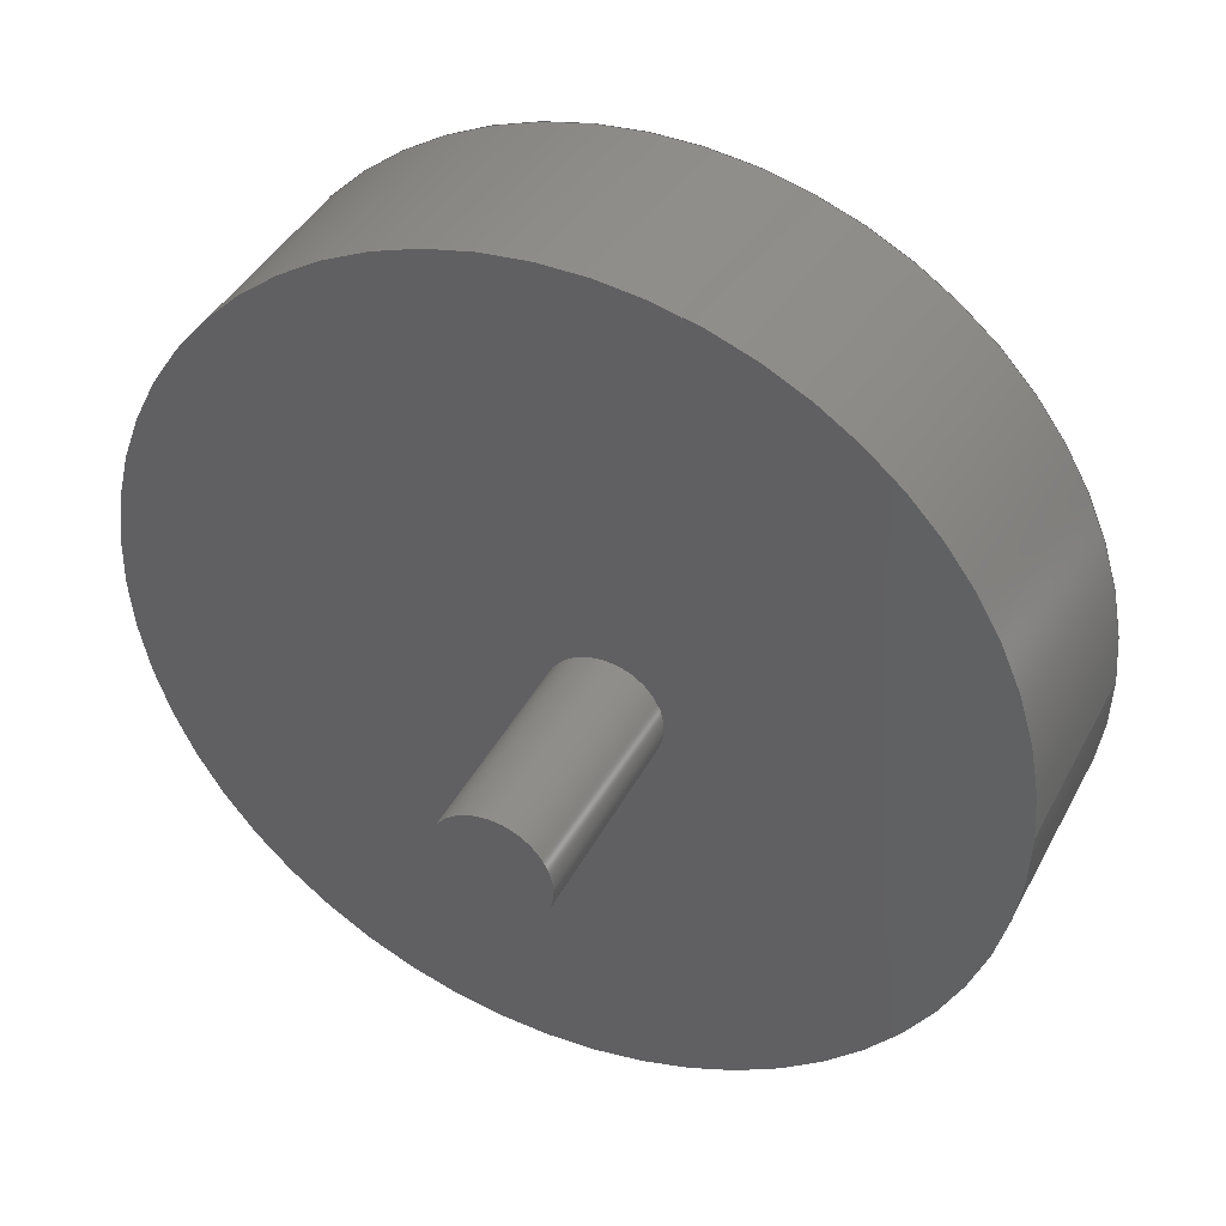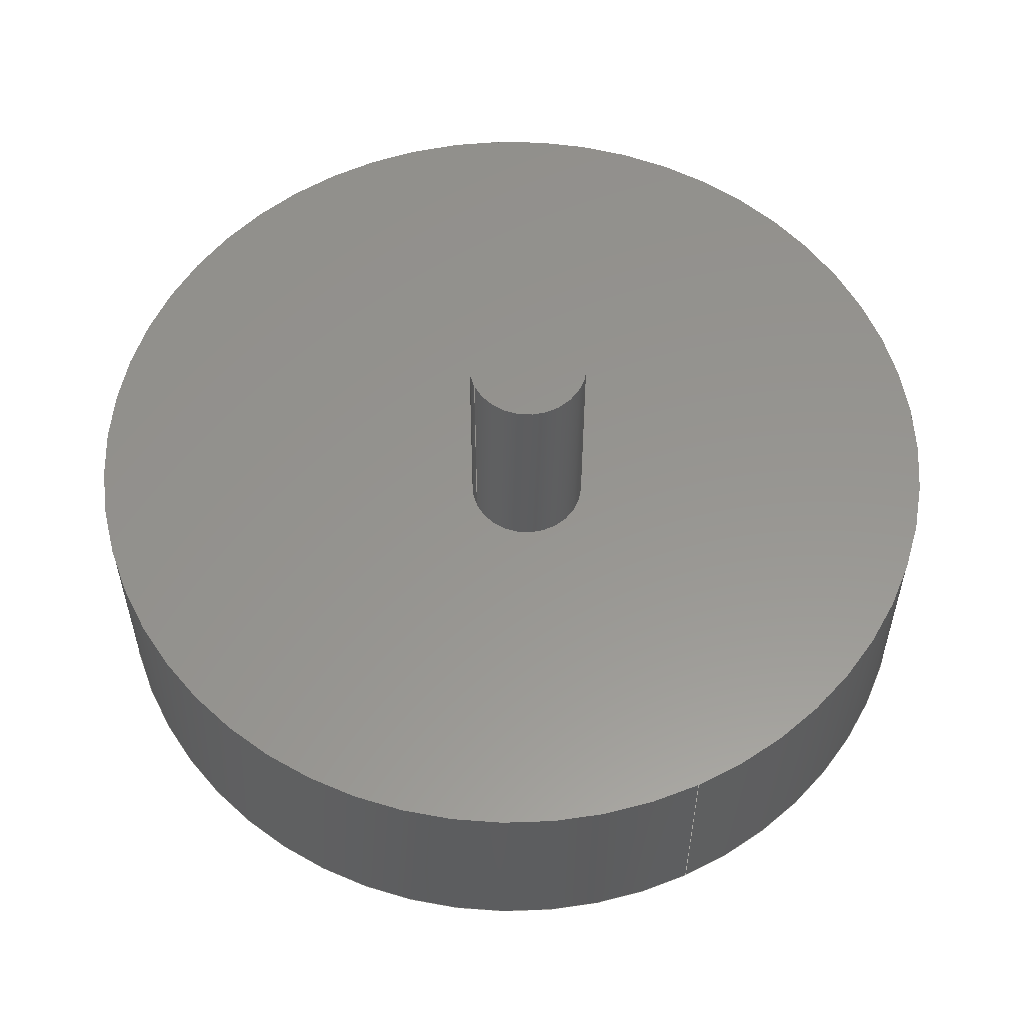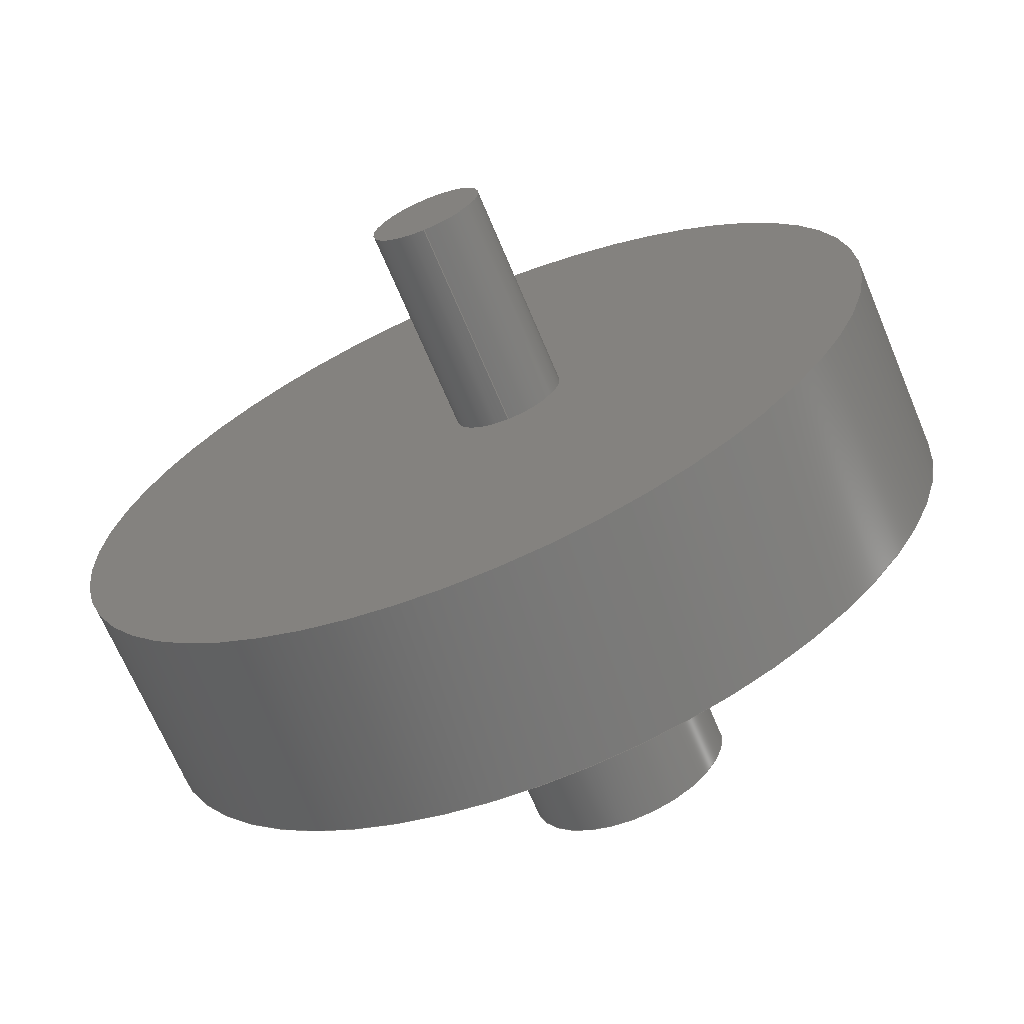
<metadata>
{"format":"step","ext":"step","renderer":"f3d","projection":"perspective","resolution":1024,"background":"white","views":[{"elev":39.3,"azim":24.9,"up":"+Y"},{"elev":57.6,"azim":65.0,"up":"+Z"},{"elev":-67.8,"azim":22.7,"up":"+Y"}]}
</metadata>
<code>
ISO-10303-21;
DATA;
#1=MECHANICAL_DESIGN_GEOMETRIC_PRESENTATION_REPRESENTATION('',(#4),#316);
#2=SHAPE_REPRESENTATION_RELATIONSHIP('SRR','None',#323,#3);
#3=ADVANCED_BREP_SHAPE_REPRESENTATION('',(#5),#315);
#4=STYLED_ITEM('',(#332),#5);
#5=MANIFOLD_SOLID_BREP('MeshBody1',#166);
#6=FACE_BOUND('',#36,.T.);
#7=FACE_BOUND('',#40,.T.);
#8=FACE_BOUND('',#42,.T.);
#9=TOROIDAL_SURFACE('',#184,12.62,5);
#10=PLANE('',#183);
#11=PLANE('',#189);
#12=PLANE('',#192);
#13=PLANE('',#194);
#14=PLANE('',#195);
#15=PLANE('',#201);
#16=PLANE('',#203);
#17=FACE_OUTER_BOUND('',#29,.T.);
#18=FACE_OUTER_BOUND('',#30,.T.);
#19=FACE_OUTER_BOUND('',#31,.T.);
#20=FACE_OUTER_BOUND('',#32,.T.);
#21=FACE_OUTER_BOUND('',#33,.T.);
#22=FACE_OUTER_BOUND('',#34,.T.);
#23=FACE_OUTER_BOUND('',#35,.T.);
#24=FACE_OUTER_BOUND('',#37,.T.);
#25=FACE_OUTER_BOUND('',#38,.T.);
#26=FACE_OUTER_BOUND('',#39,.T.);
#27=FACE_OUTER_BOUND('',#41,.T.);
#28=FACE_OUTER_BOUND('',#43,.T.);
#29=EDGE_LOOP('',(#108,#109,#110,#111));
#30=EDGE_LOOP('',(#112));
#31=EDGE_LOOP('',(#113,#114,#115,#116,#117));
#32=EDGE_LOOP('',(#118,#119,#120));
#33=EDGE_LOOP('',(#121,#122));
#34=EDGE_LOOP('',(#123,#124,#125,#126));
#35=EDGE_LOOP('',(#127));
#36=EDGE_LOOP('',(#128));
#37=EDGE_LOOP('',(#129,#130,#131,#132,#133,#134,#135,#136));
#38=EDGE_LOOP('',(#137,#138,#139,#140));
#39=EDGE_LOOP('',(#141));
#40=EDGE_LOOP('',(#142));
#41=EDGE_LOOP('',(#143));
#42=EDGE_LOOP('',(#144));
#43=EDGE_LOOP('',(#145,#146,#147,#148,#149));
#44=LINE('',#270,#52);
#45=LINE('',#287,#53);
#46=LINE('',#291,#54);
#47=LINE('',#294,#55);
#48=LINE('',#295,#56);
#49=LINE('',#301,#57);
#50=LINE('',#305,#58);
#51=LINE('',#312,#59);
#52=VECTOR('',#211,3.975);
#53=VECTOR('',#232,1);
#54=VECTOR('',#235,1);
#55=VECTOR('',#240,1);
#56=VECTOR('',#241,1);
#57=VECTOR('',#248,1);
#58=VECTOR('',#253,1);
#59=VECTOR('',#264,1);
#60=CIRCLE('',#181,3.975);
#61=CIRCLE('',#182,3.975);
#62=CIRCLE('',#185,12.63);
#63=CIRCLE('',#186,5);
#64=CIRCLE('',#187,7.625);
#65=CIRCLE('',#188,7.625);
#66=CIRCLE('',#190,2.7);
#67=CIRCLE('',#191,2.7);
#68=CIRCLE('',#193,2.7);
#69=CIRCLE('',#196,30);
#70=CIRCLE('',#198,2.7);
#71=CIRCLE('',#200,30);
#72=CIRCLE('',#202,7.625);
#73=VERTEX_POINT('',#267);
#74=VERTEX_POINT('',#269);
#75=VERTEX_POINT('',#274);
#76=VERTEX_POINT('',#276);
#77=VERTEX_POINT('',#278);
#78=VERTEX_POINT('',#282);
#79=VERTEX_POINT('',#283);
#80=VERTEX_POINT('',#285);
#81=VERTEX_POINT('',#289);
#82=VERTEX_POINT('',#290);
#83=VERTEX_POINT('',#297);
#84=VERTEX_POINT('',#300);
#85=VERTEX_POINT('',#304);
#86=VERTEX_POINT('',#308);
#87=EDGE_CURVE('',#73,#73,#60,.T.);
#88=EDGE_CURVE('',#73,#74,#44,.T.);
#89=EDGE_CURVE('',#74,#74,#61,.T.);
#90=EDGE_CURVE('',#75,#75,#62,.T.);
#91=EDGE_CURVE('',#75,#76,#63,.T.);
#92=EDGE_CURVE('',#77,#76,#64,.T.);
#93=EDGE_CURVE('',#76,#77,#65,.T.);
#94=EDGE_CURVE('',#78,#79,#66,.T.);
#95=EDGE_CURVE('',#79,#80,#67,.T.);
#96=EDGE_CURVE('',#78,#80,#45,.T.);
#97=EDGE_CURVE('',#81,#82,#46,.T.);
#98=EDGE_CURVE('',#81,#82,#68,.T.);
#99=EDGE_CURVE('',#80,#81,#47,.T.);
#100=EDGE_CURVE('',#82,#78,#48,.T.);
#101=EDGE_CURVE('',#83,#83,#69,.T.);
#102=EDGE_CURVE('',#79,#84,#49,.T.);
#103=EDGE_CURVE('',#84,#84,#70,.T.);
#104=EDGE_CURVE('',#83,#85,#50,.T.);
#105=EDGE_CURVE('',#85,#85,#71,.T.);
#106=EDGE_CURVE('',#86,#86,#72,.T.);
#107=EDGE_CURVE('',#77,#86,#51,.T.);
#108=ORIENTED_EDGE('',*,*,#87,.F.);
#109=ORIENTED_EDGE('',*,*,#88,.T.);
#110=ORIENTED_EDGE('',*,*,#89,.F.);
#111=ORIENTED_EDGE('',*,*,#88,.F.);
#112=ORIENTED_EDGE('',*,*,#87,.T.);
#113=ORIENTED_EDGE('',*,*,#90,.F.);
#114=ORIENTED_EDGE('',*,*,#91,.T.);
#115=ORIENTED_EDGE('',*,*,#92,.F.);
#116=ORIENTED_EDGE('',*,*,#93,.F.);
#117=ORIENTED_EDGE('',*,*,#91,.F.);
#118=ORIENTED_EDGE('',*,*,#94,.T.);
#119=ORIENTED_EDGE('',*,*,#95,.T.);
#120=ORIENTED_EDGE('',*,*,#96,.F.);
#121=ORIENTED_EDGE('',*,*,#97,.F.);
#122=ORIENTED_EDGE('',*,*,#98,.T.);
#123=ORIENTED_EDGE('',*,*,#96,.T.);
#124=ORIENTED_EDGE('',*,*,#99,.T.);
#125=ORIENTED_EDGE('',*,*,#97,.T.);
#126=ORIENTED_EDGE('',*,*,#100,.T.);
#127=ORIENTED_EDGE('',*,*,#101,.T.);
#128=ORIENTED_EDGE('',*,*,#89,.T.);
#129=ORIENTED_EDGE('',*,*,#100,.F.);
#130=ORIENTED_EDGE('',*,*,#98,.F.);
#131=ORIENTED_EDGE('',*,*,#99,.F.);
#132=ORIENTED_EDGE('',*,*,#95,.F.);
#133=ORIENTED_EDGE('',*,*,#102,.T.);
#134=ORIENTED_EDGE('',*,*,#103,.F.);
#135=ORIENTED_EDGE('',*,*,#102,.F.);
#136=ORIENTED_EDGE('',*,*,#94,.F.);
#137=ORIENTED_EDGE('',*,*,#101,.F.);
#138=ORIENTED_EDGE('',*,*,#104,.T.);
#139=ORIENTED_EDGE('',*,*,#105,.F.);
#140=ORIENTED_EDGE('',*,*,#104,.F.);
#141=ORIENTED_EDGE('',*,*,#106,.T.);
#142=ORIENTED_EDGE('',*,*,#103,.T.);
#143=ORIENTED_EDGE('',*,*,#105,.T.);
#144=ORIENTED_EDGE('',*,*,#90,.T.);
#145=ORIENTED_EDGE('',*,*,#93,.T.);
#146=ORIENTED_EDGE('',*,*,#107,.T.);
#147=ORIENTED_EDGE('',*,*,#106,.F.);
#148=ORIENTED_EDGE('',*,*,#107,.F.);
#149=ORIENTED_EDGE('',*,*,#92,.T.);
#150=CYLINDRICAL_SURFACE('',#180,3.975);
#151=CYLINDRICAL_SURFACE('',#197,2.7);
#152=CYLINDRICAL_SURFACE('',#199,30);
#153=CYLINDRICAL_SURFACE('',#204,7.625);
#154=ADVANCED_FACE('',(#17),#150,.T.);
#155=ADVANCED_FACE('',(#18),#10,.T.);
#156=ADVANCED_FACE('',(#19),#9,.F.);
#157=ADVANCED_FACE('',(#20),#11,.F.);
#158=ADVANCED_FACE('',(#21),#12,.F.);
#159=ADVANCED_FACE('',(#22),#13,.T.);
#160=ADVANCED_FACE('',(#23,#6),#14,.T.);
#161=ADVANCED_FACE('',(#24),#151,.F.);
#162=ADVANCED_FACE('',(#25),#152,.T.);
#163=ADVANCED_FACE('',(#26,#7),#15,.F.);
#164=ADVANCED_FACE('',(#27,#8),#16,.F.);
#165=ADVANCED_FACE('',(#28),#153,.T.);
#166=CLOSED_SHELL('',(#154,#155,#156,#157,#158,#159,#160,#161,#162,#163,
#164,#165));
#167=DERIVED_UNIT_ELEMENT(#169,1);
#168=DERIVED_UNIT_ELEMENT(#318,-3);
#169=(
MASS_UNIT()
NAMED_UNIT(*)
SI_UNIT(.KILO.,.GRAM.)
);
#170=DERIVED_UNIT((#167,#168));
#171=MEASURE_REPRESENTATION_ITEM('density measure',
POSITIVE_RATIO_MEASURE(7850),#170);
#172=PROPERTY_DEFINITION_REPRESENTATION(#177,#174);
#173=PROPERTY_DEFINITION_REPRESENTATION(#178,#175);
#174=REPRESENTATION('material name',(#176),#315);
#175=REPRESENTATION('density',(#171),#315);
#176=DESCRIPTIVE_REPRESENTATION_ITEM('Acero','Acero');
#177=PROPERTY_DEFINITION('material property','material name',#325);
#178=PROPERTY_DEFINITION('material property','density of part',#325);
#179=AXIS2_PLACEMENT_3D('',#265,#205,#206);
#180=AXIS2_PLACEMENT_3D('',#266,#207,#208);
#181=AXIS2_PLACEMENT_3D('',#268,#209,#210);
#182=AXIS2_PLACEMENT_3D('',#271,#212,#213);
#183=AXIS2_PLACEMENT_3D('',#272,#214,#215);
#184=AXIS2_PLACEMENT_3D('',#273,#216,#217);
#185=AXIS2_PLACEMENT_3D('',#275,#218,#219);
#186=AXIS2_PLACEMENT_3D('',#277,#220,#221);
#187=AXIS2_PLACEMENT_3D('',#279,#222,#223);
#188=AXIS2_PLACEMENT_3D('',#280,#224,#225);
#189=AXIS2_PLACEMENT_3D('',#281,#226,#227);
#190=AXIS2_PLACEMENT_3D('',#284,#228,#229);
#191=AXIS2_PLACEMENT_3D('',#286,#230,#231);
#192=AXIS2_PLACEMENT_3D('',#288,#233,#234);
#193=AXIS2_PLACEMENT_3D('',#292,#236,#237);
#194=AXIS2_PLACEMENT_3D('',#293,#238,#239);
#195=AXIS2_PLACEMENT_3D('',#296,#242,#243);
#196=AXIS2_PLACEMENT_3D('',#298,#244,#245);
#197=AXIS2_PLACEMENT_3D('',#299,#246,#247);
#198=AXIS2_PLACEMENT_3D('',#302,#249,#250);
#199=AXIS2_PLACEMENT_3D('',#303,#251,#252);
#200=AXIS2_PLACEMENT_3D('',#306,#254,#255);
#201=AXIS2_PLACEMENT_3D('',#307,#256,#257);
#202=AXIS2_PLACEMENT_3D('',#309,#258,#259);
#203=AXIS2_PLACEMENT_3D('',#310,#260,#261);
#204=AXIS2_PLACEMENT_3D('',#311,#262,#263);
#205=DIRECTION('axis',(0,0,1));
#206=DIRECTION('refdir',(1,0,0));
#207=DIRECTION('center_axis',(2.935e-06,2.101e-11,
1));
#208=DIRECTION('ref_axis',(-7.157e-06,1,-6.372e-17));
#209=DIRECTION('center_axis',(2.935e-06,2.101e-11,1));
#210=DIRECTION('ref_axis',(-7.157e-06,1,3.231e-27));
#211=DIRECTION('',(-2.935e-06,-2.101e-11,-1));
#212=DIRECTION('center_axis',(-2.936e-06,-2.101e-11,
-1));
#213=DIRECTION('ref_axis',(-7.157e-06,1,-6.372e-17));
#214=DIRECTION('center_axis',(2.935e-06,2.101e-11,1));
#215=DIRECTION('ref_axis',(-7.157e-06,1,3.231e-27));
#216=DIRECTION('center_axis',(-1.179e-11,2.267e-18,
1));
#217=DIRECTION('ref_axis',(1,0,1.179e-11));
#218=DIRECTION('center_axis',(-1.179e-11,2.267e-18,
1));
#219=DIRECTION('ref_axis',(1,8.543e-34,1.179e-11));
#220=DIRECTION('center_axis',(-1.26e-16,1,-2.267e-18));
#221=DIRECTION('ref_axis',(-1,-1.26e-16,-1.179e-11));
#222=DIRECTION('center_axis',(4.893e-11,1.357e-24,
-1));
#223=DIRECTION('ref_axis',(-1,3.854e-40,-4.893e-11));
#224=DIRECTION('center_axis',(4.893e-11,1.357e-24,
-1));
#225=DIRECTION('ref_axis',(-1,3.854e-40,-4.893e-11));
#226=DIRECTION('center_axis',(0,0,1));
#227=DIRECTION('ref_axis',(1,0,0));
#228=DIRECTION('center_axis',(0,0,-1));
#229=DIRECTION('ref_axis',(0.9564,0.2921,0));
#230=DIRECTION('center_axis',(0,0,-1));
#231=DIRECTION('ref_axis',(0.9564,0.2921,0));
#232=DIRECTION('',(-1,0.001795,0));
#233=DIRECTION('center_axis',(0,0,1));
#234=DIRECTION('ref_axis',(1,0,0));
#235=DIRECTION('',(1,-0.001795,0));
#236=DIRECTION('center_axis',(0,0,-1));
#237=DIRECTION('ref_axis',(0.9564,0.2921,0));
#238=DIRECTION('center_axis',(-0.001795,-1,1.875e-05));
#239=DIRECTION('ref_axis',(0,-1.875e-05,-1));
#240=DIRECTION('',(-3.169e-05,-1.869e-05,-1));
#241=DIRECTION('',(-1.381e-05,1.878e-05,1));
#242=DIRECTION('center_axis',(2.936e-06,2.101e-11,
1));
#243=DIRECTION('ref_axis',(1,0,-2.936e-06));
#244=DIRECTION('center_axis',(2.936e-06,2.101e-11,
1));
#245=DIRECTION('ref_axis',(-0.9752,-0.2212,2.863e-06));
#246=DIRECTION('center_axis',(-8.911e-06,-2.721e-06,
-1));
#247=DIRECTION('ref_axis',(1,0,-8.911e-06));
#248=DIRECTION('',(-8.911e-06,-2.721e-06,-1));
#249=DIRECTION('center_axis',(0,0,1));
#250=DIRECTION('ref_axis',(0.9564,0.2921,0));
#251=DIRECTION('center_axis',(-3.79e-05,-9.262e-06,
1));
#252=DIRECTION('ref_axis',(-1,0,-3.79e-05));
#253=DIRECTION('',(3.79e-05,9.262e-06,-1));
#254=DIRECTION('center_axis',(0,0,-1));
#255=DIRECTION('ref_axis',(-0.9714,-0.2374,0));
#256=DIRECTION('center_axis',(0,0,1));
#257=DIRECTION('ref_axis',(1,0,0));
#258=DIRECTION('center_axis',(0,0,-1));
#259=DIRECTION('ref_axis',(-1,0,-4.893e-11));
#260=DIRECTION('center_axis',(0,0,1));
#261=DIRECTION('ref_axis',(1,0,0));
#262=DIRECTION('center_axis',(-4.893e-11,-1.357e-24,
1));
#263=DIRECTION('ref_axis',(-1,0,-4.893e-11));
#264=DIRECTION('',(4.893e-11,1.357e-24,-1));
#265=CARTESIAN_POINT('',(0,0,0));
#266=CARTESIAN_POINT('Origin',(-266.6,-9.992,-0.0001036));
#267=CARTESIAN_POINT('',(-266.6,-13.97,15));
#268=CARTESIAN_POINT('Origin',(-266.6,-9.992,15));
#269=CARTESIAN_POINT('',(-266.6,-13.97,-0.0001036));
#270=CARTESIAN_POINT('',(-266.6,-13.97,-0.0001036));
#271=CARTESIAN_POINT('Origin',(-266.6,-9.992,-0.0001036));
#272=CARTESIAN_POINT('Origin',(-266.6,-9.992,15));
#273=CARTESIAN_POINT('Origin',(-269.8,-9.699,-20));
#274=CARTESIAN_POINT('',(-282.5,-9.699,-15));
#275=CARTESIAN_POINT('Origin',(-269.8,-9.699,-15));
#276=CARTESIAN_POINT('',(-277.5,-9.699,-20));
#277=CARTESIAN_POINT('Origin',(-282.5,-9.699,-20));
#278=CARTESIAN_POINT('',(-262.2,-9.699,-20));
#279=CARTESIAN_POINT('Origin',(-269.8,-9.699,-20));
#280=CARTESIAN_POINT('Origin',(-269.8,-9.699,-20));
#281=CARTESIAN_POINT('Origin',(-269.8,-10.25,-7.5));
#282=CARTESIAN_POINT('',(-268.3,-7.494,-7.5));
#283=CARTESIAN_POINT('',(-272.5,-9.699,-7.5));
#284=CARTESIAN_POINT('Origin',(-269.8,-9.699,-7.5));
#285=CARTESIAN_POINT('',(-271.4,-7.488,-7.5));
#286=CARTESIAN_POINT('Origin',(-269.8,-9.699,-7.5));
#287=CARTESIAN_POINT('',(-269.8,-7.491,-7.5));
#288=CARTESIAN_POINT('Origin',(-269.8,-7.195,-27.5));
#289=CARTESIAN_POINT('',(-271.4,-7.488,-27.5));
#290=CARTESIAN_POINT('',(-268.3,-7.494,-27.5));
#291=CARTESIAN_POINT('',(-269.8,-7.491,-27.5));
#292=CARTESIAN_POINT('Origin',(-269.8,-9.699,-27.5));
#293=CARTESIAN_POINT('Origin',(-269.8,-7.491,-17.5));
#294=CARTESIAN_POINT('',(-271.4,-7.488,-17.5));
#295=CARTESIAN_POINT('',(-268.3,-7.494,-17.5));
#296=CARTESIAN_POINT('Origin',(-265.8,-9.699,-0.000106));
#297=CARTESIAN_POINT('',(-239.8,-9.699,-0.0001823));
#298=CARTESIAN_POINT('Origin',(-269.8,-9.699,-9.419e-05));
#299=CARTESIAN_POINT('Origin',(-269.8,-9.699,-7.5));
#300=CARTESIAN_POINT('',(-272.5,-9.699,-31.5));
#301=CARTESIAN_POINT('',(-272.5,-9.699,-7.5));
#302=CARTESIAN_POINT('Origin',(-269.8,-9.699,-31.5));
#303=CARTESIAN_POINT('Origin',(-269.8,-9.699,-15));
#304=CARTESIAN_POINT('',(-239.8,-9.699,-15));
#305=CARTESIAN_POINT('',(-239.8,-9.699,-15));
#306=CARTESIAN_POINT('Origin',(-269.8,-9.699,-15));
#307=CARTESIAN_POINT('Origin',(-269.8,-9.699,-31.5));
#308=CARTESIAN_POINT('',(-262.2,-9.699,-31.5));
#309=CARTESIAN_POINT('Origin',(-269.8,-9.699,-31.5));
#310=CARTESIAN_POINT('Origin',(-269.8,-9.699,-15));
#311=CARTESIAN_POINT('Origin',(-269.8,-9.699,-31.5));
#312=CARTESIAN_POINT('',(-262.2,-9.699,-31.5));
#313=UNCERTAINTY_MEASURE_WITH_UNIT(LENGTH_MEASURE(0.01),#317,
'DISTANCE_ACCURACY_VALUE',
'Maximum model space distance between geometric entities at asserted c
onnectivities');
#314=UNCERTAINTY_MEASURE_WITH_UNIT(LENGTH_MEASURE(0.01),#317,
'DISTANCE_ACCURACY_VALUE',
'Maximum model space distance between geometric entities at asserted c
onnectivities');
#315=(
GEOMETRIC_REPRESENTATION_CONTEXT(3)
GLOBAL_UNCERTAINTY_ASSIGNED_CONTEXT((#313))
GLOBAL_UNIT_ASSIGNED_CONTEXT((#317,#319,#320))
REPRESENTATION_CONTEXT('','3D')
);
#316=(
GEOMETRIC_REPRESENTATION_CONTEXT(3)
GLOBAL_UNCERTAINTY_ASSIGNED_CONTEXT((#314))
GLOBAL_UNIT_ASSIGNED_CONTEXT((#317,#319,#320))
REPRESENTATION_CONTEXT('','3D')
);
#317=(
LENGTH_UNIT()
NAMED_UNIT(*)
SI_UNIT(.MILLI.,.METRE.)
);
#318=(
LENGTH_UNIT()
NAMED_UNIT(*)
SI_UNIT($,.METRE.)
);
#319=(
NAMED_UNIT(*)
PLANE_ANGLE_UNIT()
SI_UNIT($,.RADIAN.)
);
#320=(
NAMED_UNIT(*)
SI_UNIT($,.STERADIAN.)
SOLID_ANGLE_UNIT()
);
#321=SHAPE_DEFINITION_REPRESENTATION(#322,#323);
#322=PRODUCT_DEFINITION_SHAPE('',$,#325);
#323=SHAPE_REPRESENTATION('',(#179),#315);
#324=PRODUCT_DEFINITION_CONTEXT('part definition',#329,'design');
#325=PRODUCT_DEFINITION('2.8 deg','2.8 deg',#326,#324);
#326=PRODUCT_DEFINITION_FORMATION('',$,#331);
#327=PRODUCT_RELATED_PRODUCT_CATEGORY('2.8 deg','2.8 deg',(#331));
#328=APPLICATION_PROTOCOL_DEFINITION('international standard',
'automotive_design',2009,#329);
#329=APPLICATION_CONTEXT(
'Core Data for Automotive Mechanical Design Process');
#330=PRODUCT_CONTEXT('part definition',#329,'mechanical');
#331=PRODUCT('2.8 deg','2.8 deg',$,(#330));
#332=PRESENTATION_STYLE_ASSIGNMENT((#333));
#333=SURFACE_STYLE_USAGE(.BOTH.,#334);
#334=SURFACE_SIDE_STYLE('',(#335));
#335=SURFACE_STYLE_FILL_AREA(#336);
#336=FILL_AREA_STYLE('Acero - Satinado',(#337));
#337=FILL_AREA_STYLE_COLOUR('Acero - Satinado',#338);
#338=COLOUR_RGB('Acero - Satinado',0.6275,0.6275,
0.6275);
ENDSEC;
END-ISO-10303-21;

</code>
